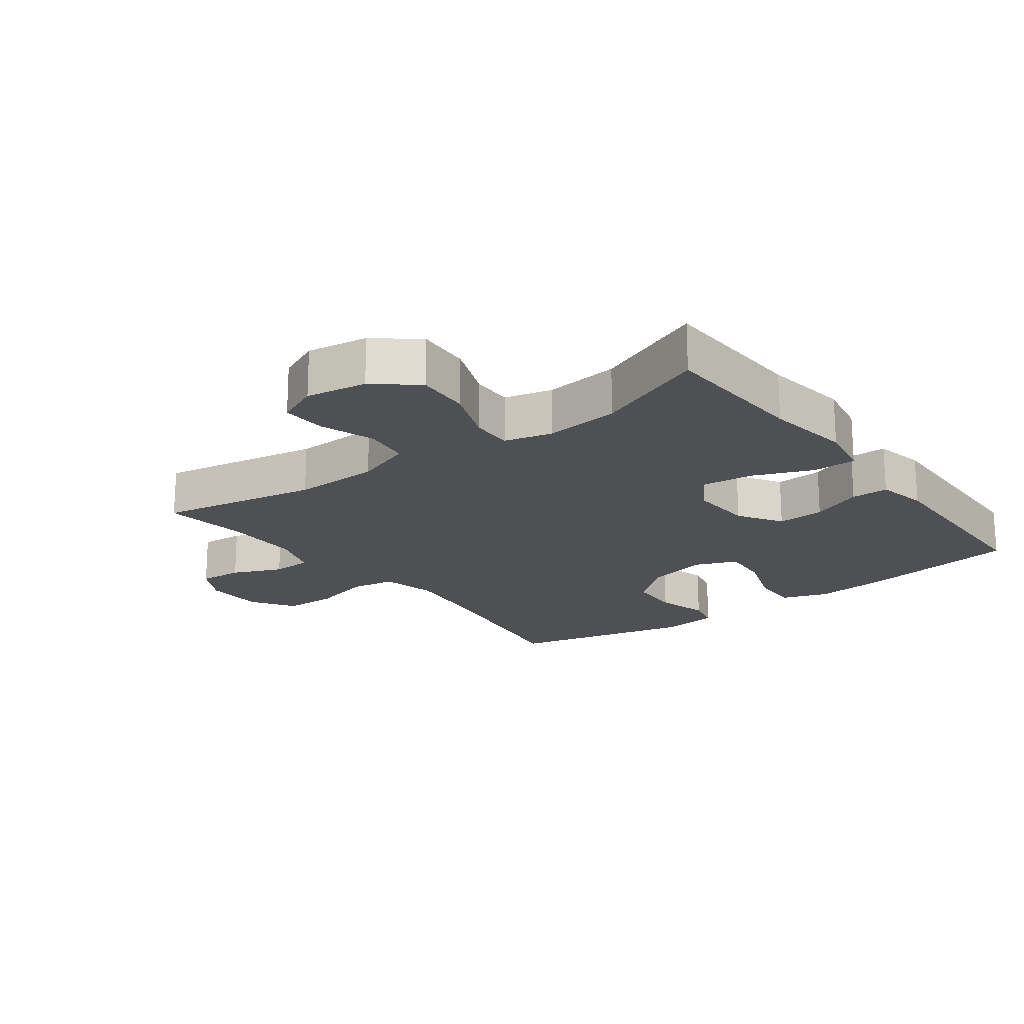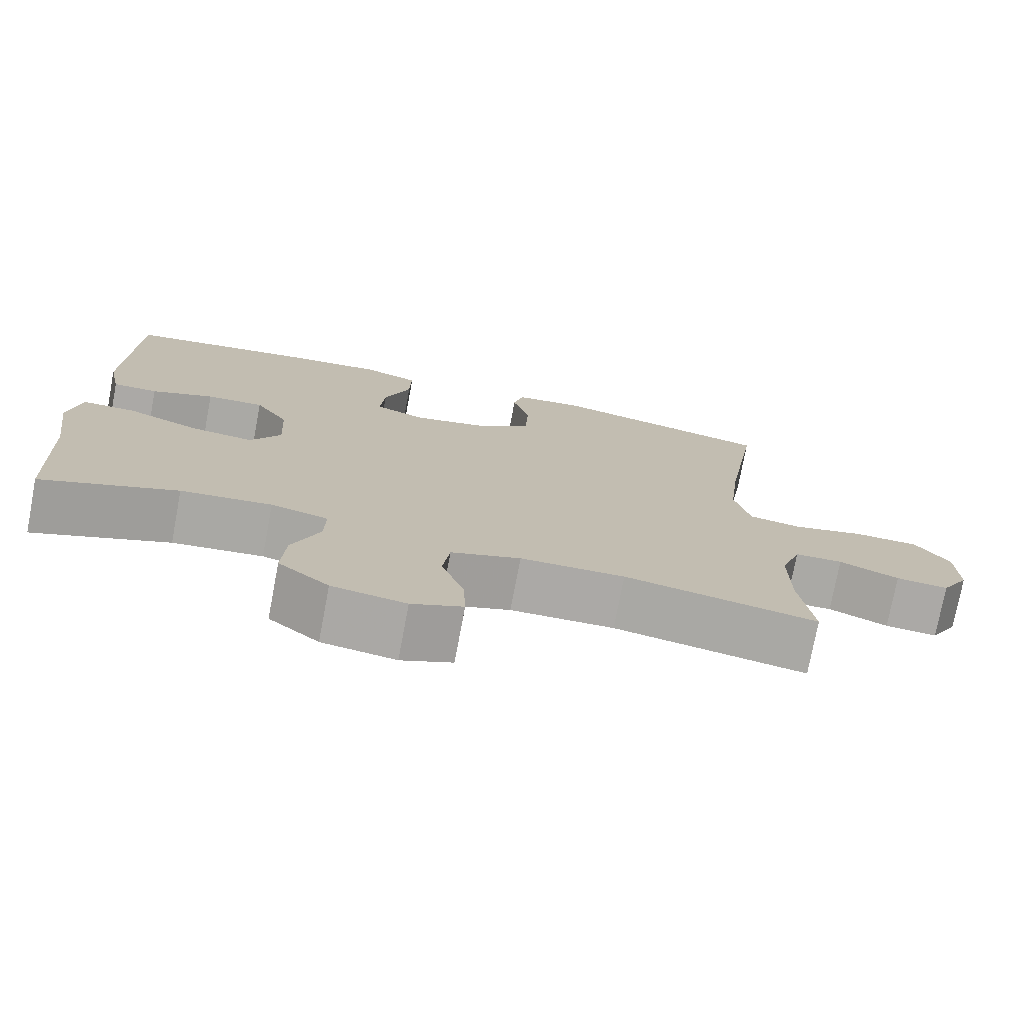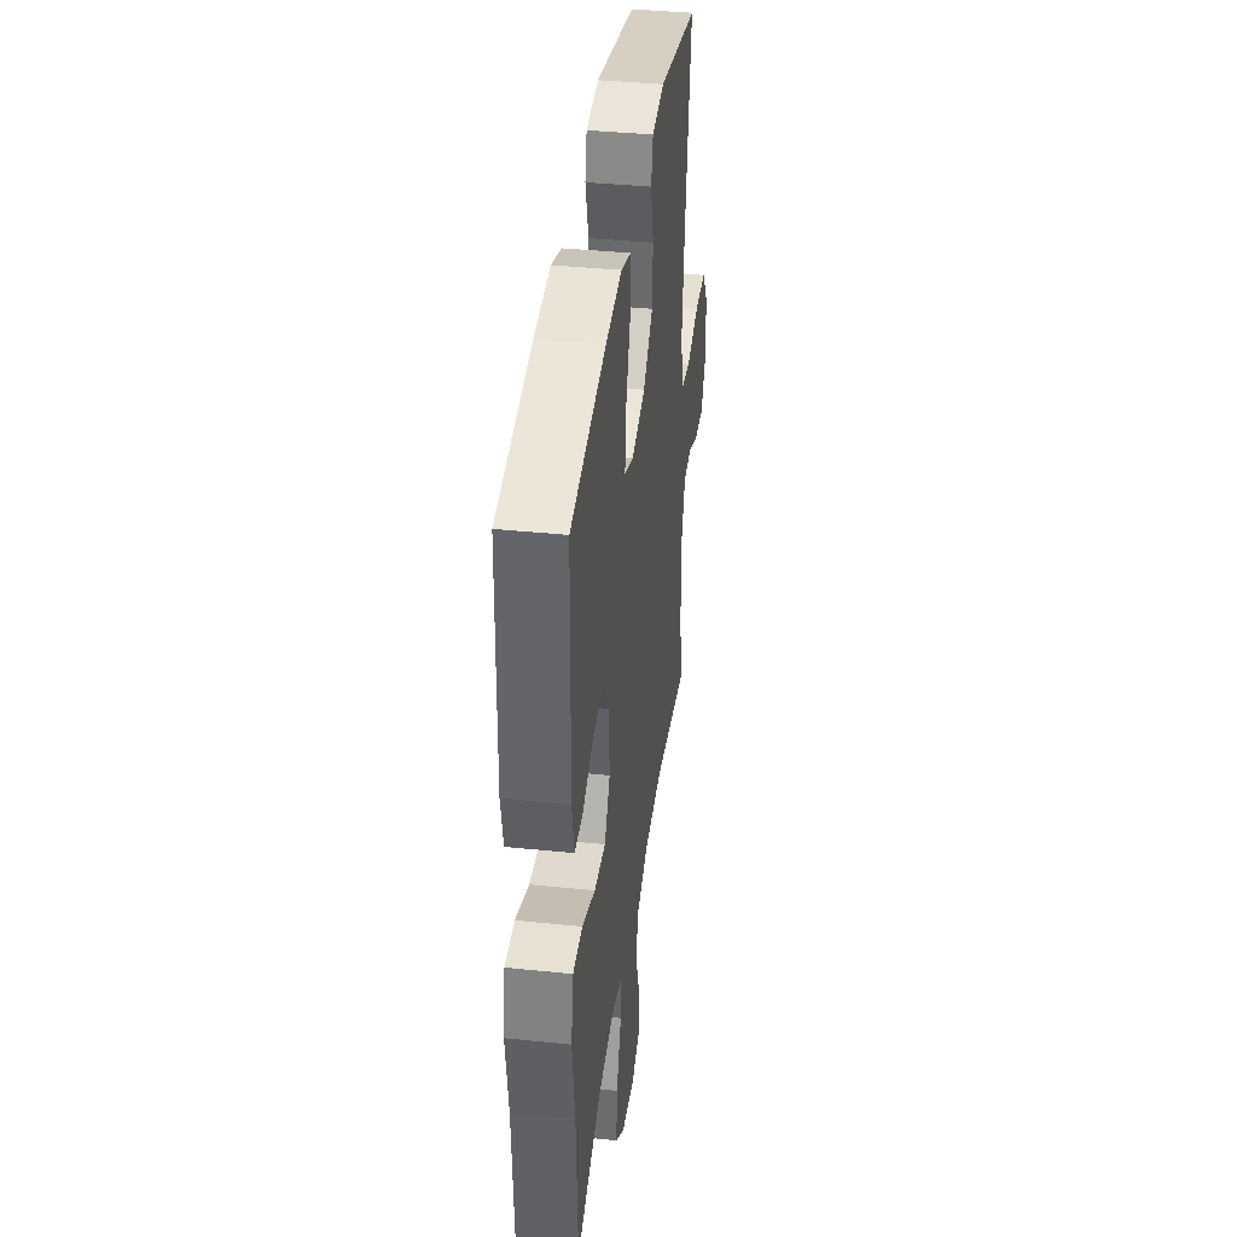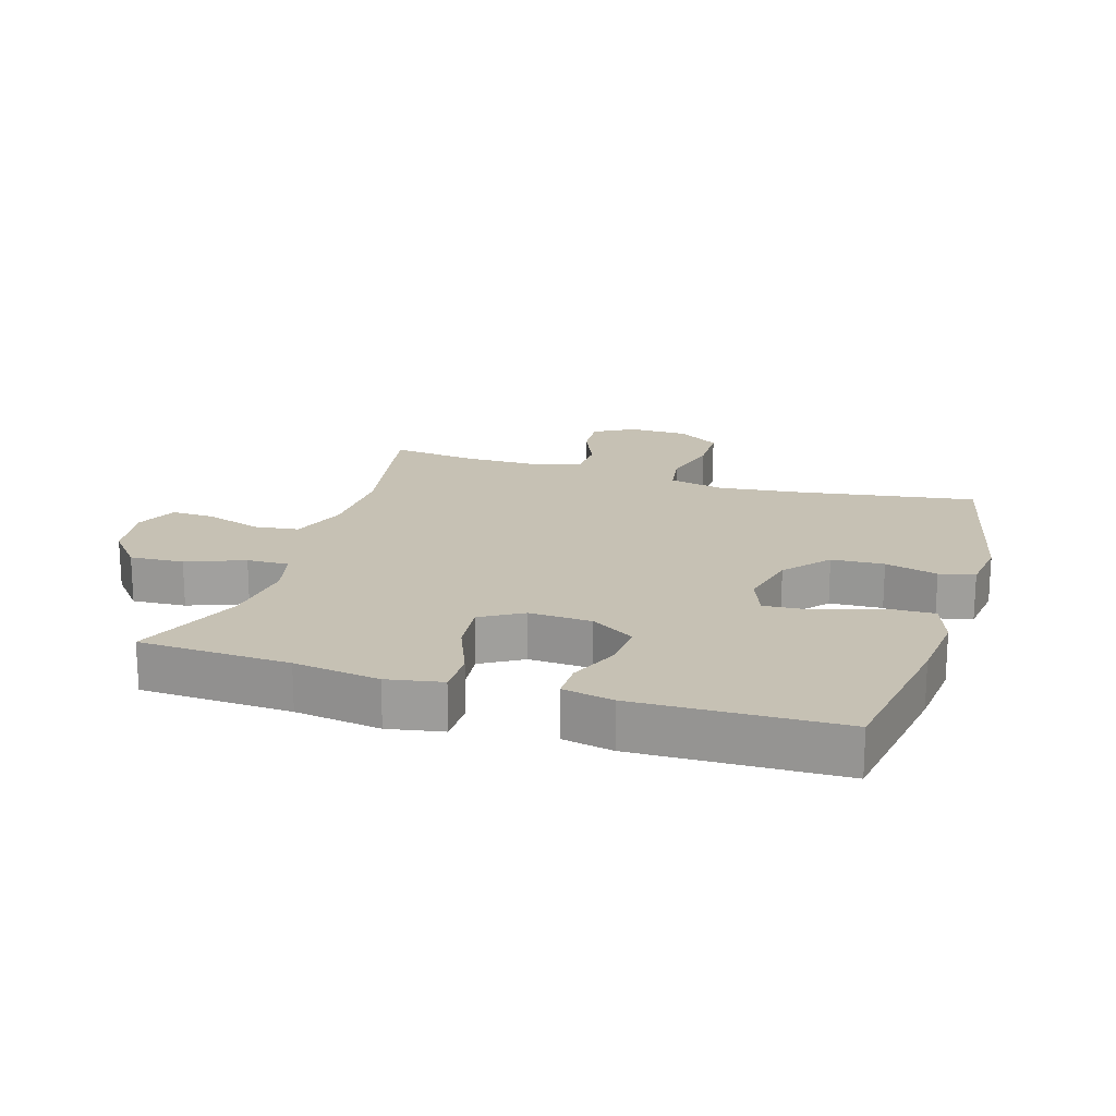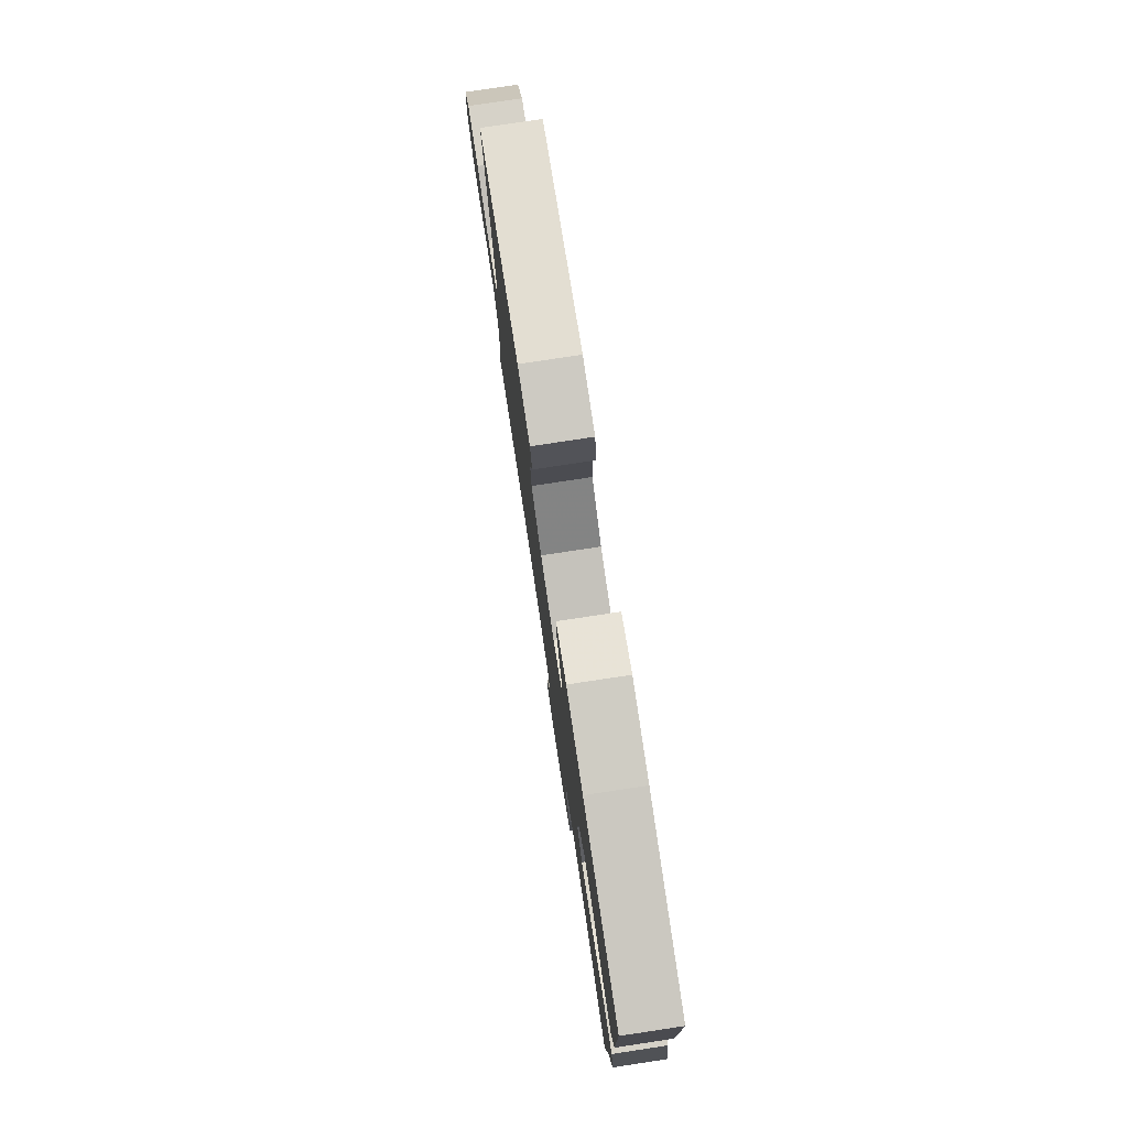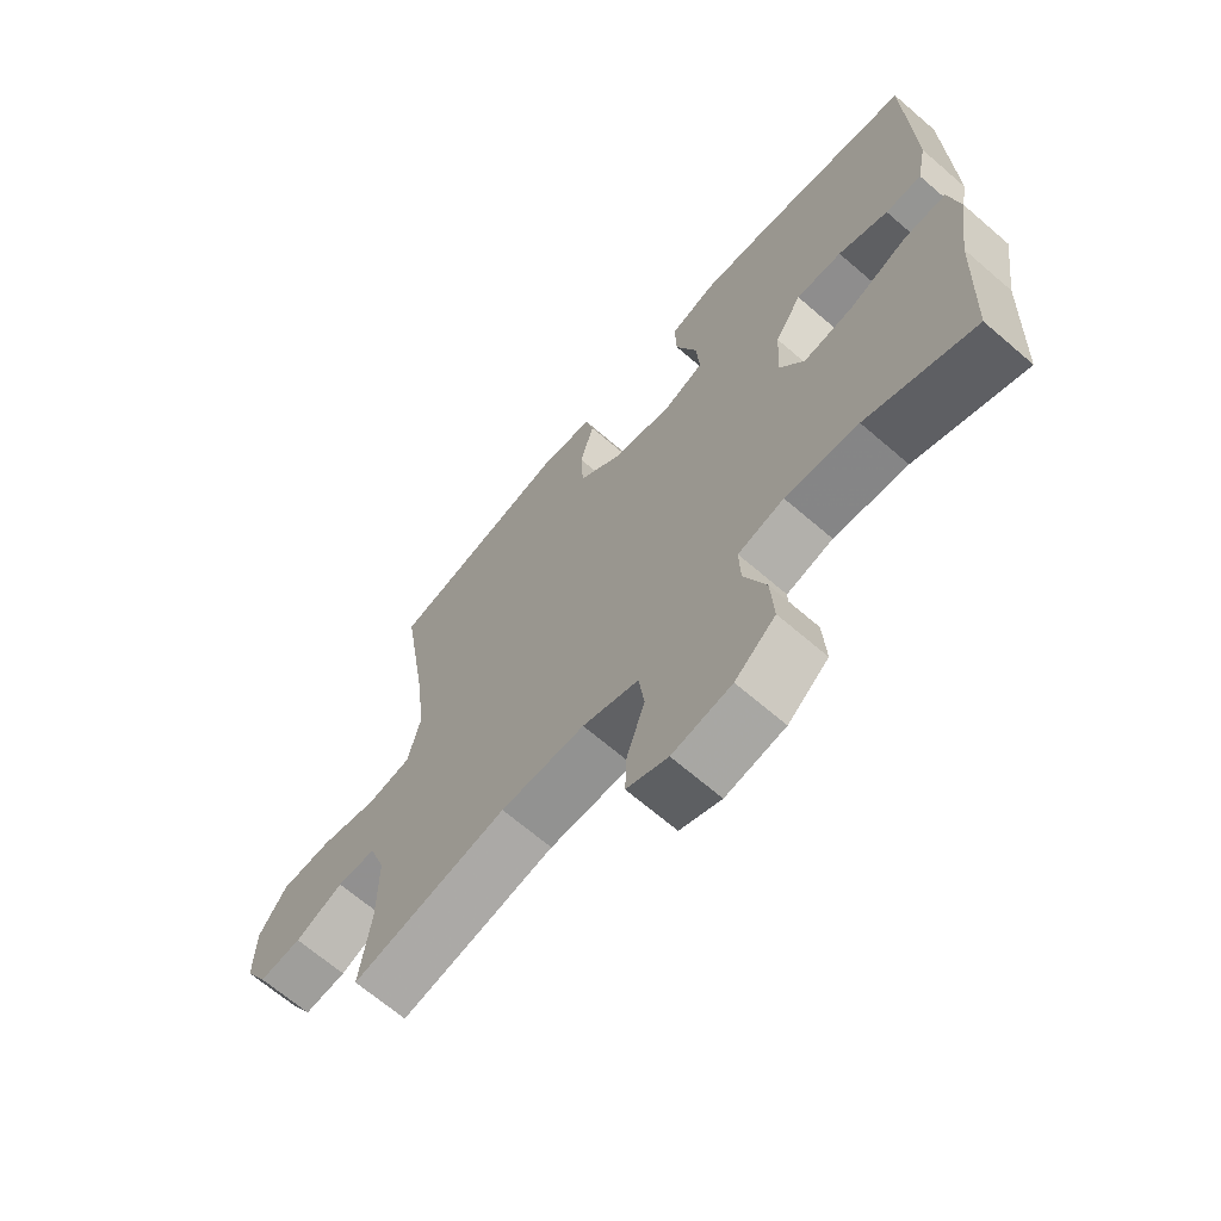
<metadata>
{"format":"obj","ext":"obj","renderer":"f3d","projection":"perspective","resolution":1024,"background":"white","views":[{"elev":-19.2,"azim":-143.1,"up":"+Y"},{"elev":-75.6,"azim":-10.7,"up":"+Z"},{"elev":38.9,"azim":-82.6,"up":"+Z"},{"elev":18.6,"azim":-72.7,"up":"+Y"},{"elev":79.3,"azim":-98.6,"up":"+Z"},{"elev":-67.3,"azim":-130.8,"up":"+Z"}]}
</metadata>
<code>
v 0.5 0.07 -0.5
v 0.251 0.07 -0.454
v 0.116 0.07 -0.457
v 0.026 0.07 -0.489
v 0.017 0.07 -0.56
v 0.046 0.07 -0.645
v 0.049 0.07 -0.715
v -0.017 0.07 -0.744
v -0.112 0.07 -0.729
v -0.177 0.07 -0.675
v -0.172 0.07 -0.591
v -0.137 0.07 -0.501
v -0.135 0.07 -0.436
v -0.209 0.07 -0.417
v -0.326 0.07 -0.43
v -0.5 0.07 -0.5
v -0.51 0.07 -0.265
v -0.529 0.07 -0.131
v -0.513 0.07 -0.045
v -0.445 0.07 -0.045
v -0.352 0.07 -0.083
v -0.271 0.07 -0.092
v -0.232 0.07 -0.027
v -0.237 0.07 0.071
v -0.28 0.07 0.139
v -0.354 0.07 0.135
v -0.434 0.07 0.102
v -0.492 0.07 0.102
v -0.508 0.07 0.181
v -0.5 0.07 0.5
v -0.251 0.07 0.539
v -0.135 0.07 0.55
v -0.063 0.07 0.525
v -0.065 0.07 0.451
v -0.099 0.07 0.356
v -0.105 0.07 0.281
v -0.04 0.07 0.255
v 0.057 0.07 0.277
v 0.127 0.07 0.336
v 0.131 0.07 0.418
v 0.109 0.07 0.5
v 0.122 0.07 0.555
v 0.21 0.07 0.566
v 0.5 0.07 0.5
v 0.456 0.07 0.219
v 0.441 0.07 0.091
v 0.461 0.07 0.004
v 0.53 0.07 -0.007
v 0.623 0.07 0.017
v 0.706 0.07 0.015
v 0.75 0.07 -0.051
v 0.752 0.07 -0.145
v 0.716 0.07 -0.208
v 0.648 0.07 -0.203
v 0.571 0.07 -0.17
v 0.509 0.07 -0.172
v 0.483 0.07 -0.248
v 0.483 0.07 -0.368
v 0.5 0 -0.5
v 0.251 0 -0.454
v 0.116 0 -0.457
v 0.026 0 -0.489
v 0.017 0 -0.56
v 0.046 0 -0.645
v 0.049 0 -0.715
v -0.017 0 -0.744
v -0.112 0 -0.729
v -0.177 0 -0.675
v -0.172 0 -0.591
v -0.137 0 -0.501
v -0.135 0 -0.436
v -0.209 0 -0.417
v -0.326 0 -0.43
v -0.5 0 -0.5
v -0.51 0 -0.265
v -0.529 0 -0.131
v -0.513 0 -0.045
v -0.445 0 -0.045
v -0.352 0 -0.083
v -0.271 0 -0.092
v -0.232 0 -0.027
v -0.237 0 0.071
v -0.28 0 0.139
v -0.354 0 0.135
v -0.434 0 0.102
v -0.492 0 0.102
v -0.508 0 0.181
v -0.5 0 0.5
v -0.251 0 0.539
v -0.135 0 0.55
v -0.063 0 0.525
v -0.065 0 0.451
v -0.099 0 0.356
v -0.105 0 0.281
v -0.04 0 0.255
v 0.057 0 0.277
v 0.127 0 0.336
v 0.131 0 0.418
v 0.109 0 0.5
v 0.122 0 0.555
v 0.21 0 0.566
v 0.5 0 0.5
v 0.456 0 0.219
v 0.441 0 0.091
v 0.461 0 0.004
v 0.53 0 -0.007
v 0.623 0 0.017
v 0.706 0 0.015
v 0.75 0 -0.051
v 0.752 0 -0.145
v 0.716 0 -0.208
v 0.648 0 -0.203
v 0.571 0 -0.17
v 0.509 0 -0.172
v 0.483 0 -0.248
v 0.483 0 -0.368
f 53 54 55
f 52 53 55
f 51 52 55
f 50 51 55
f 49 50 55
f 48 49 55
f 47 48 55 56
f 43 44 45
f 42 43 45
f 41 42 45
f 40 41 45
f 39 40 45 46
f 38 39 46 47
f 33 34 35
f 32 33 35
f 31 32 35
f 30 31 35
f 29 30 35
f 28 29 35
f 27 28 35
f 26 27 35
f 25 26 35 36
f 24 25 36 37
f 19 20 21
f 18 19 21
f 17 18 21
f 17 21 22
f 16 17 22
f 15 16 22
f 14 15 22 23
f 10 11 12
f 9 10 12
f 8 9 12
f 7 8 12
f 6 7 12
f 5 6 12
f 4 5 12 13
f 3 4 13
f 47 56 57
f 38 47 57
f 37 38 57
f 24 37 57
f 23 24 57
f 14 23 57
f 13 14 57
f 3 13 57
f 2 3 57
f 58 1 2
f 2 57 58
f 113 112 111
f 113 111 110
f 113 110 109
f 113 109 108
f 113 108 107
f 113 107 106
f 114 113 106 105
f 103 102 101
f 103 101 100
f 103 100 99
f 103 99 98
f 104 103 98 97
f 105 104 97 96
f 93 92 91
f 93 91 90
f 93 90 89
f 93 89 88
f 93 88 87
f 93 87 86
f 93 86 85
f 93 85 84
f 94 93 84 83
f 95 94 83 82
f 79 78 77
f 79 77 76
f 79 76 75
f 80 79 75
f 80 75 74
f 80 74 73
f 81 80 73 72
f 70 69 68
f 70 68 67
f 70 67 66
f 70 66 65
f 70 65 64
f 70 64 63
f 71 70 63 62
f 71 62 61
f 115 114 105
f 115 105 96
f 115 96 95
f 115 95 82
f 115 82 81
f 115 81 72
f 115 72 71
f 115 71 61
f 115 61 60
f 60 59 116
f 116 115 60
f 1 59 60 2
f 2 60 61 3
f 3 61 62 4
f 4 62 63 5
f 5 63 64 6
f 6 64 65 7
f 7 65 66 8
f 8 66 67 9
f 9 67 68 10
f 10 68 69 11
f 11 69 70 12
f 12 70 71 13
f 13 71 72 14
f 14 72 73 15
f 15 73 74 16
f 16 74 75 17
f 17 75 76 18
f 18 76 77 19
f 19 77 78 20
f 20 78 79 21
f 21 79 80 22
f 22 80 81 23
f 23 81 82 24
f 24 82 83 25
f 25 83 84 26
f 26 84 85 27
f 27 85 86 28
f 28 86 87 29
f 29 87 88 30
f 30 88 89 31
f 31 89 90 32
f 32 90 91 33
f 33 91 92 34
f 34 92 93 35
f 35 93 94 36
f 36 94 95 37
f 37 95 96 38
f 38 96 97 39
f 39 97 98 40
f 40 98 99 41
f 41 99 100 42
f 42 100 101 43
f 43 101 102 44
f 44 102 103 45
f 45 103 104 46
f 46 104 105 47
f 47 105 106 48
f 48 106 107 49
f 49 107 108 50
f 50 108 109 51
f 51 109 110 52
f 52 110 111 53
f 53 111 112 54
f 54 112 113 55
f 55 113 114 56
f 56 114 115 57
f 57 115 116 58
f 58 116 59 1

</code>
